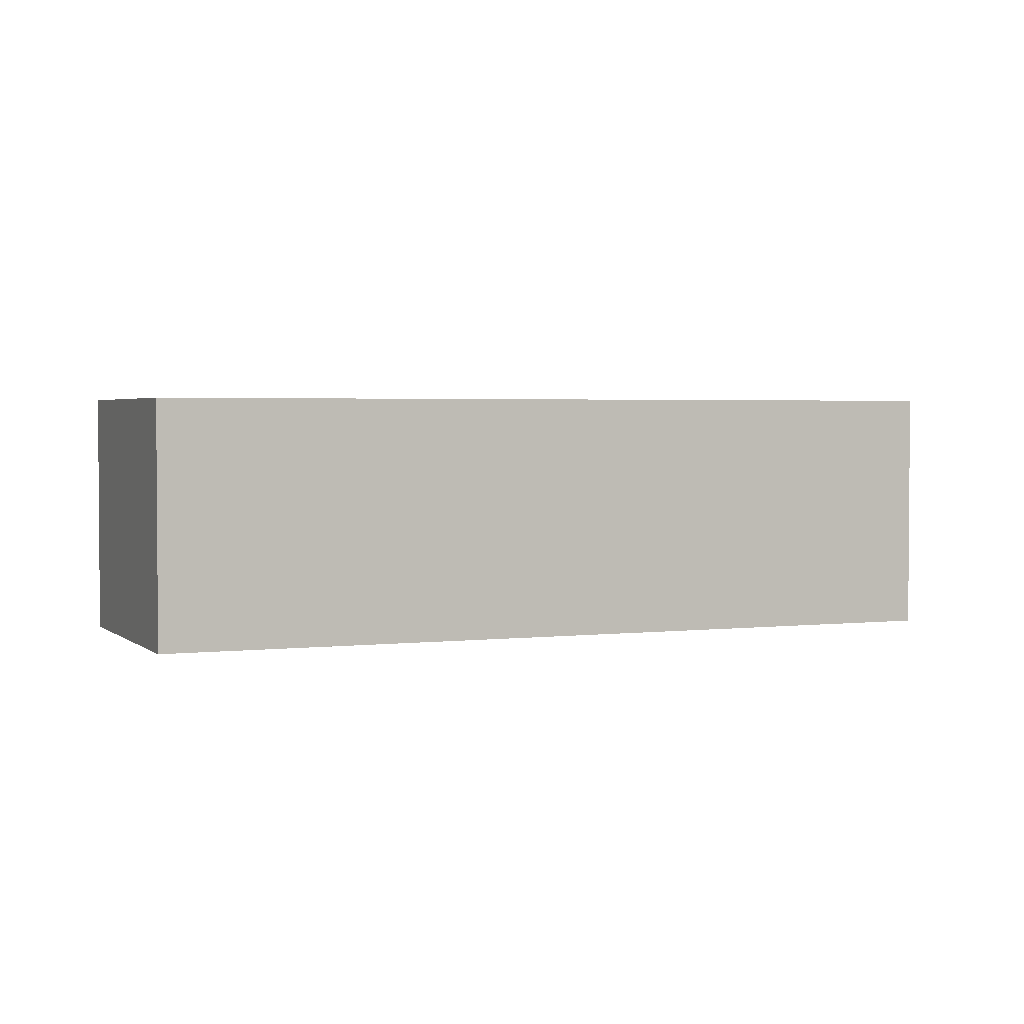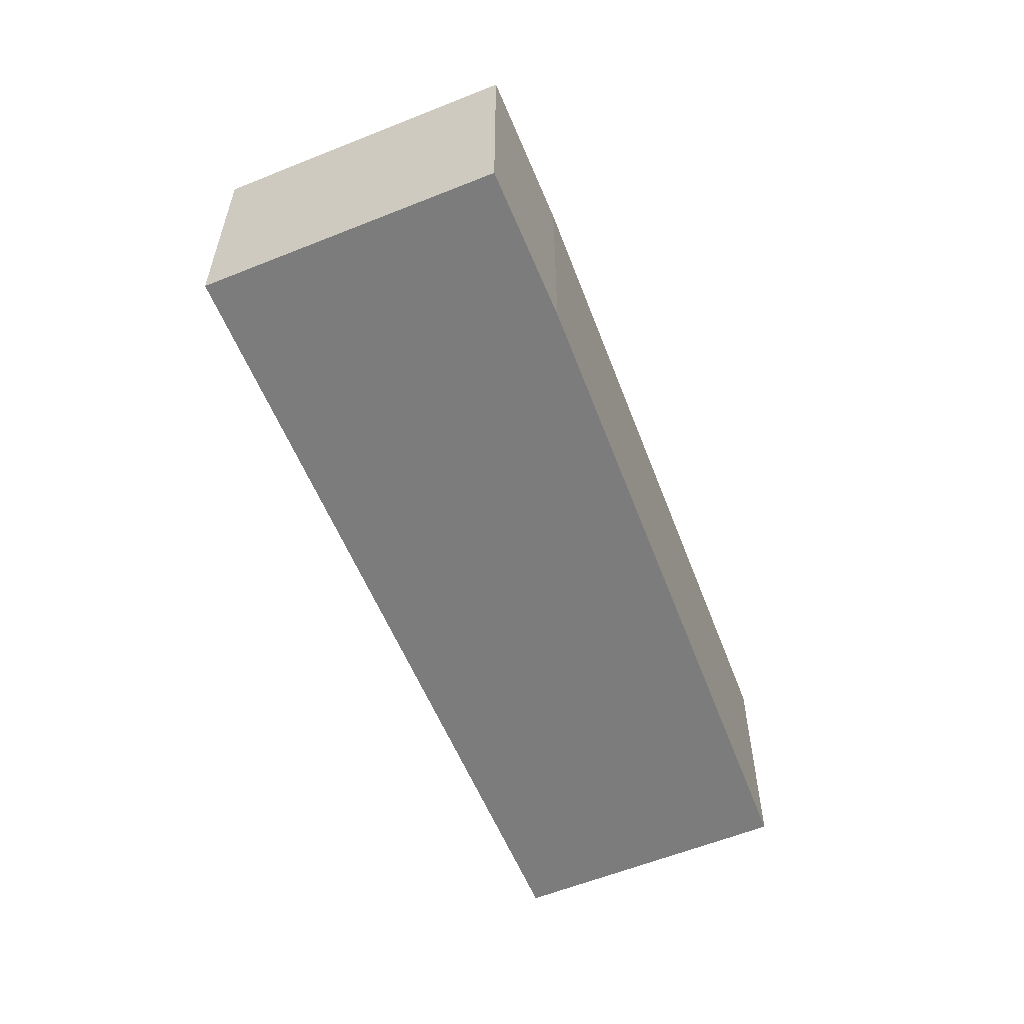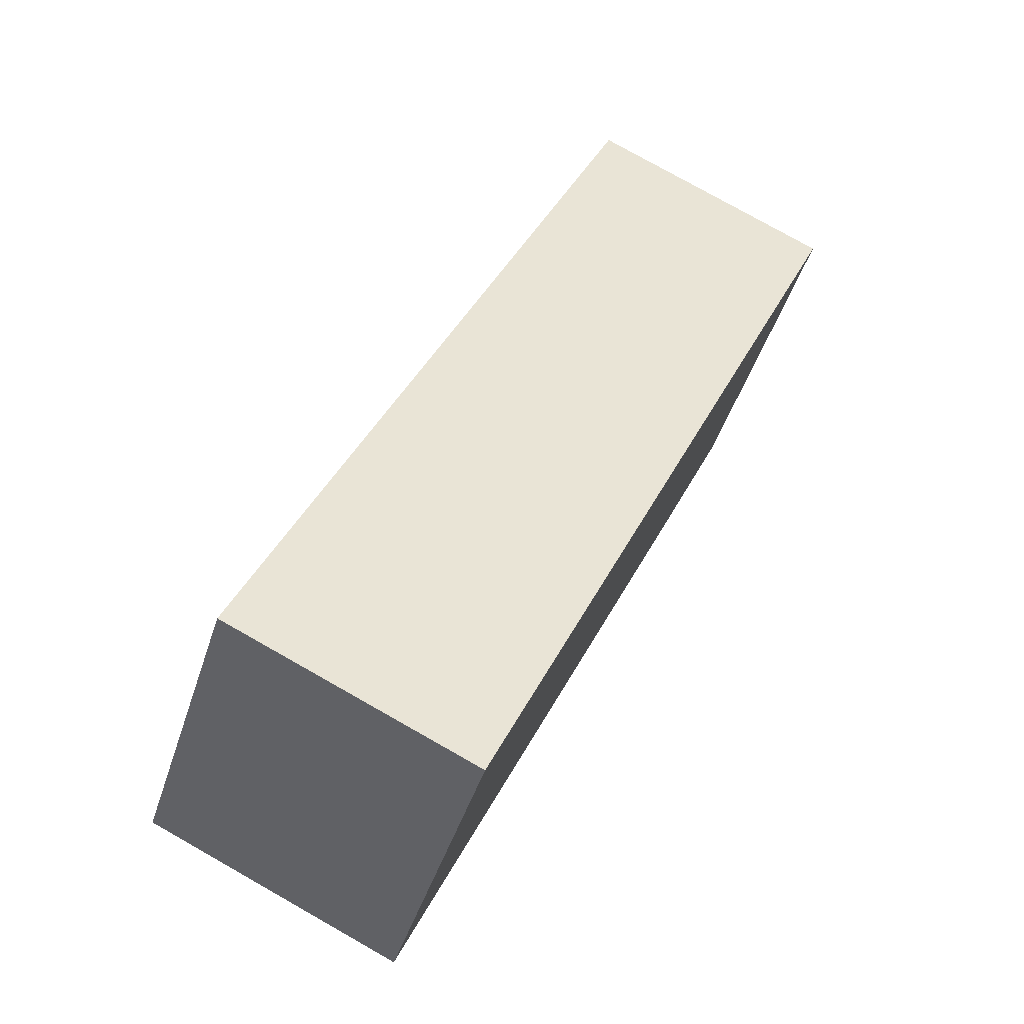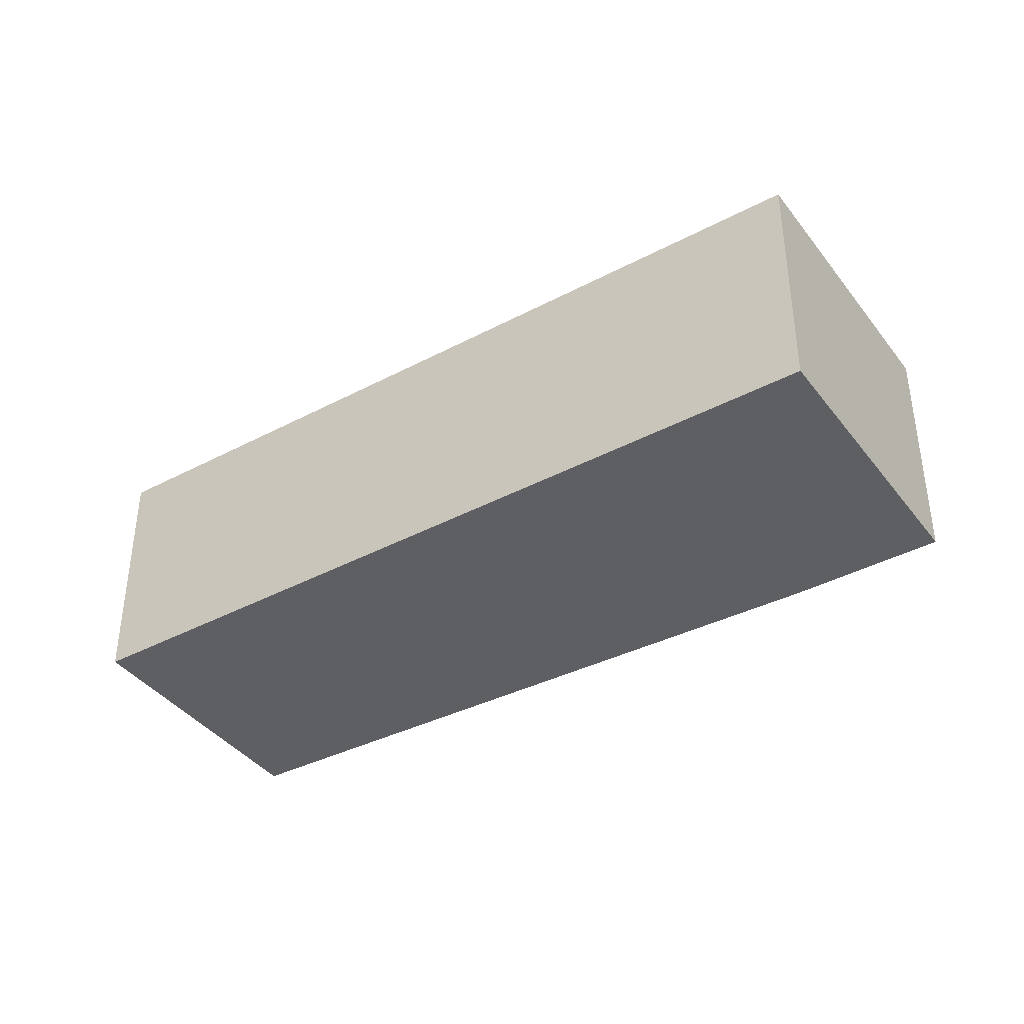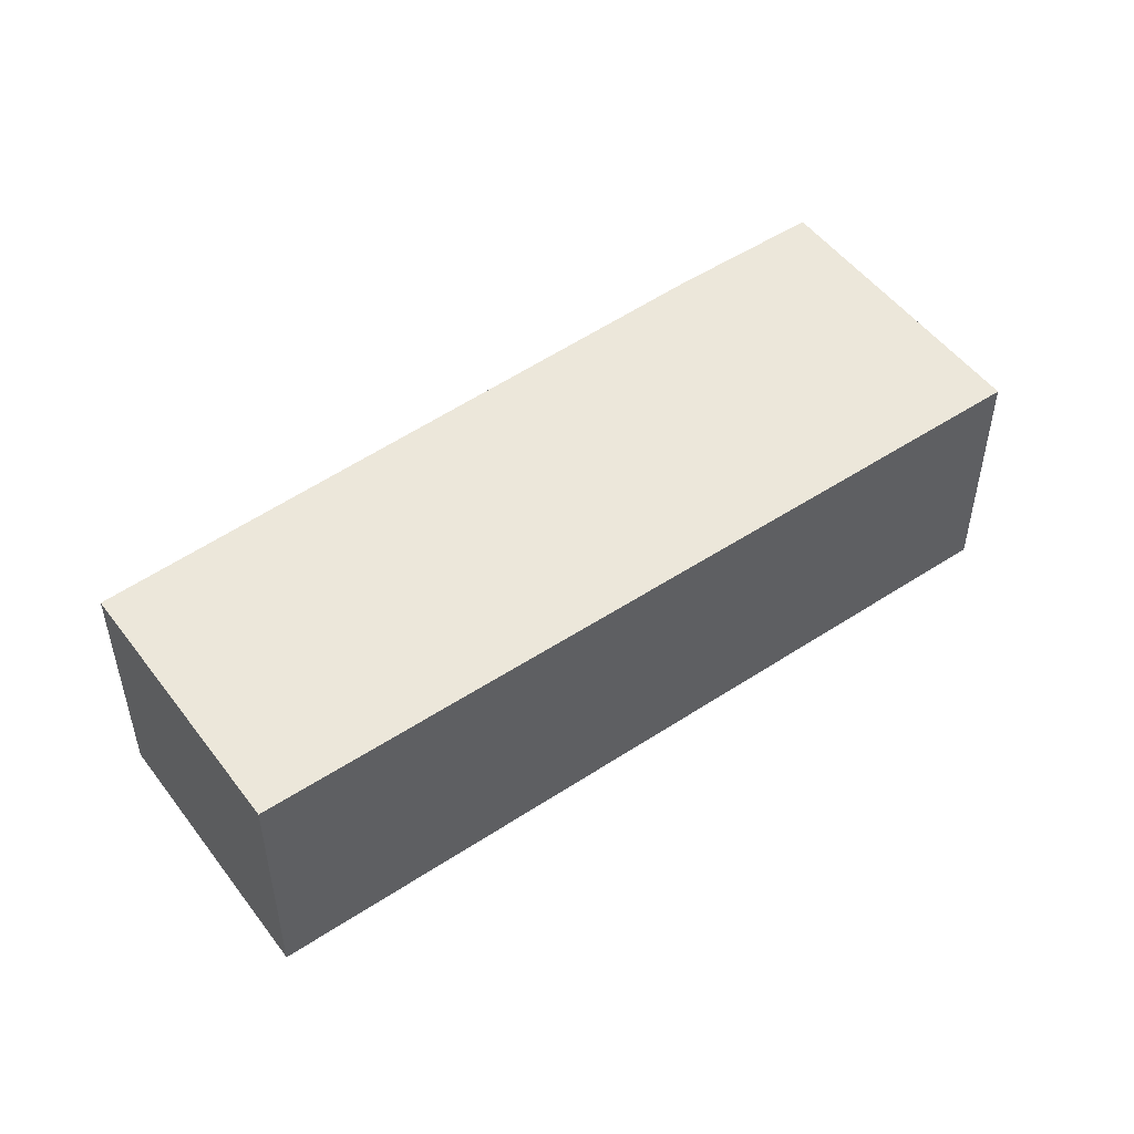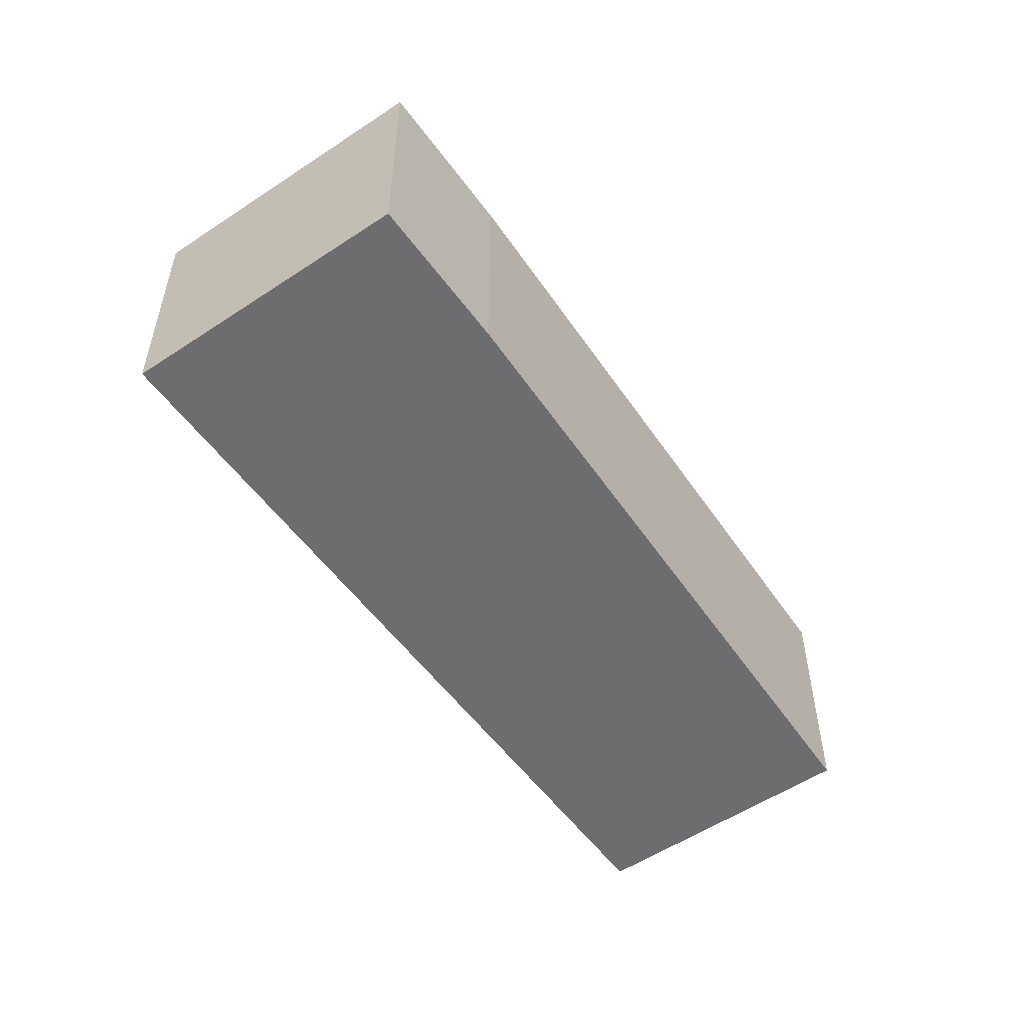
<metadata>
{"format":"obj","ext":"obj","renderer":"f3d","projection":"perspective","resolution":1024,"background":"white","views":[{"elev":2.6,"azim":13.4,"up":"+Y"},{"elev":-58.8,"azim":148.6,"up":"+Y"},{"elev":78.0,"azim":-60.5,"up":"+Z"},{"elev":-39.7,"azim":69.4,"up":"+Y"},{"elev":51.0,"azim":0.4,"up":"+Y"},{"elev":-54.1,"azim":161.4,"up":"+Y"}]}
</metadata>
<code>
v  1.374 2.035 1.887
v  4.505 2.035 -3.508
v  0 2.035 1.246e-16
v  7.055 2.035 -2.251
v  5.573 2.035 -4.285
v  5.573 2.624e-16 -4.285
v  4.505 2.148e-16 -3.508
v  0 0 0
v  1.374 -1.155e-16 1.887
v  7.055 1.378e-16 -2.251
g defaultobject
f 1 2 3
f 2 1 4
f 2 4 5
f 6 2 5
f 2 6 7
f 7 3 2
f 3 7 8
f 8 1 3
f 1 8 9
f 9 4 1
f 4 9 10
f 10 5 4
f 5 10 6
f 7 9 8
f 9 7 10
f 10 7 6

</code>
